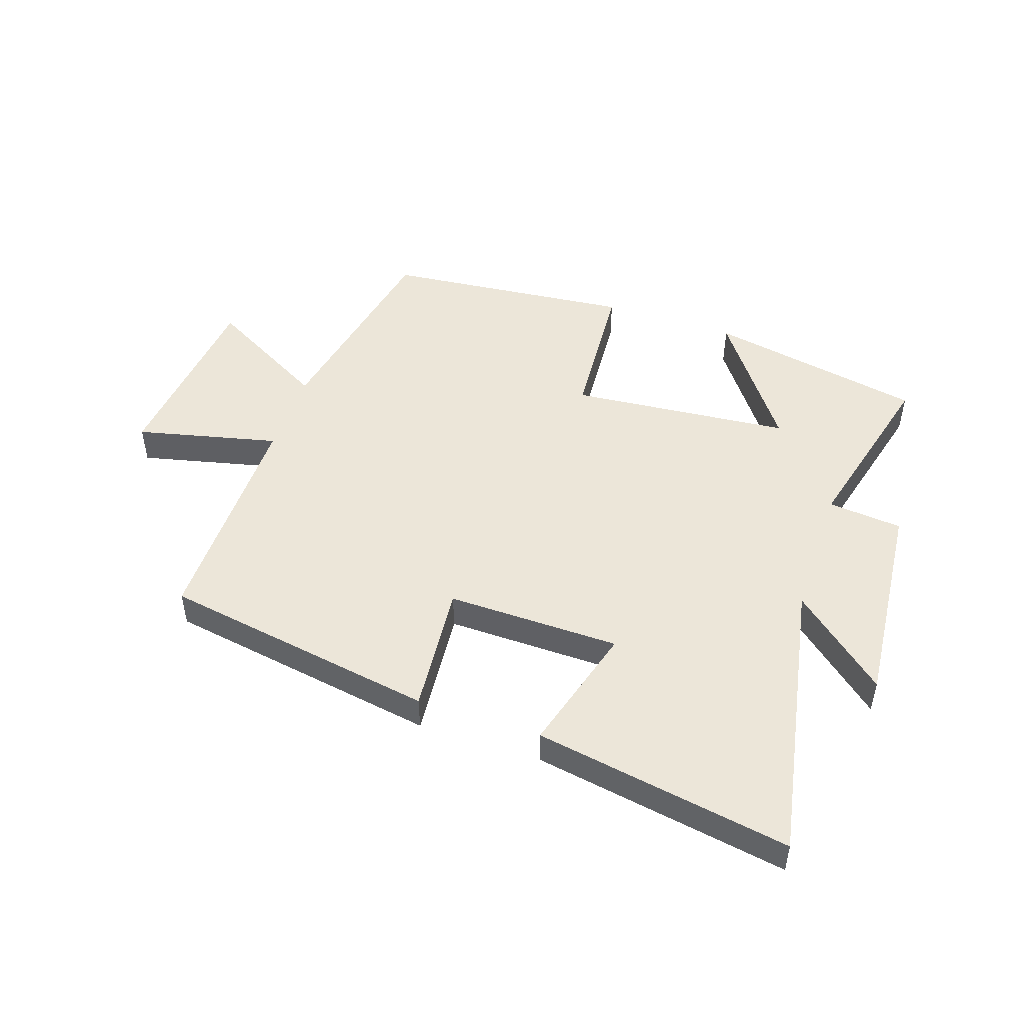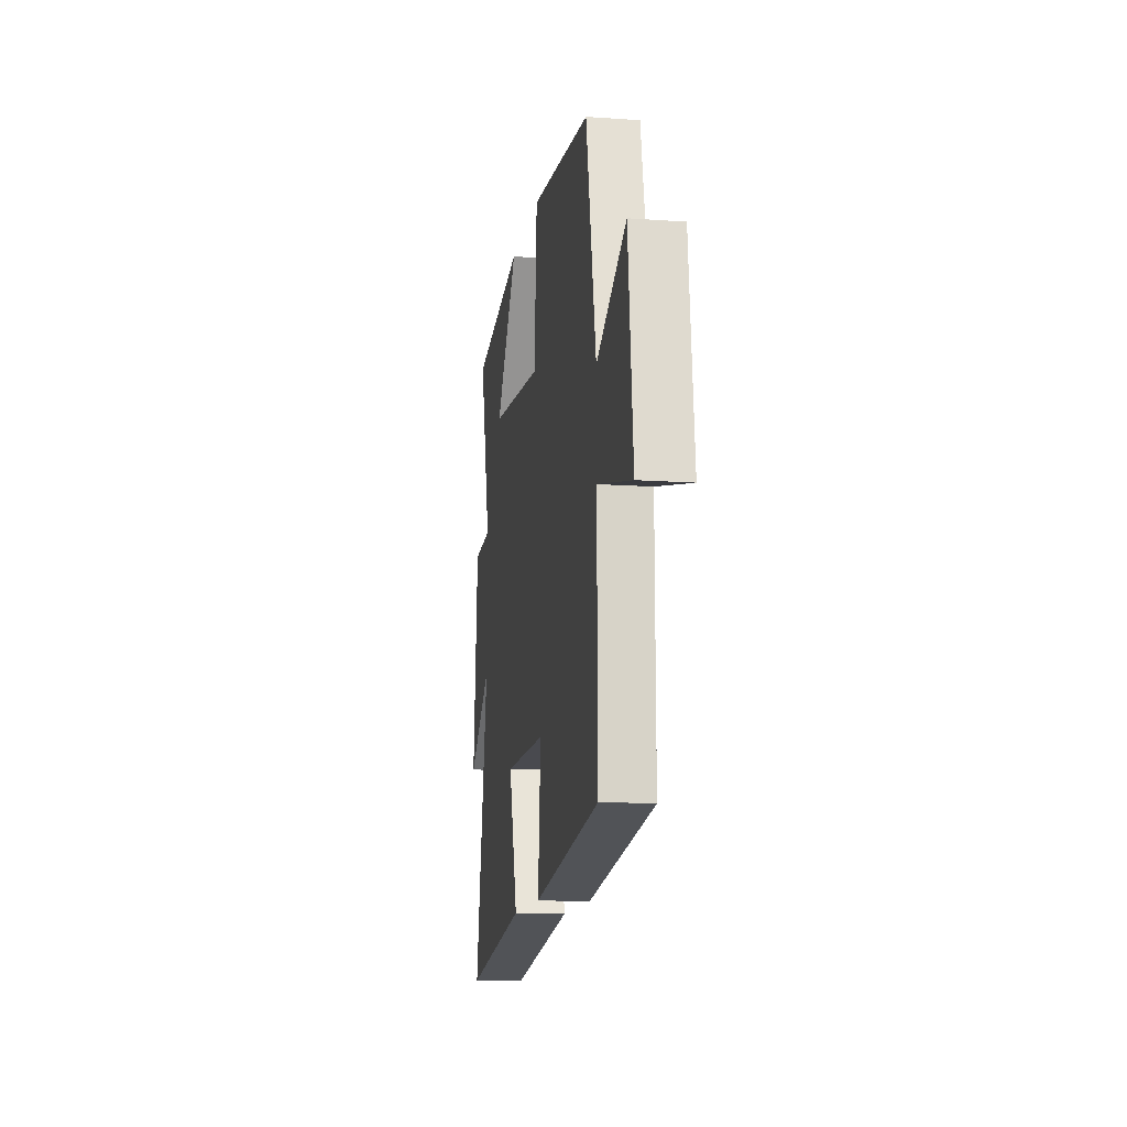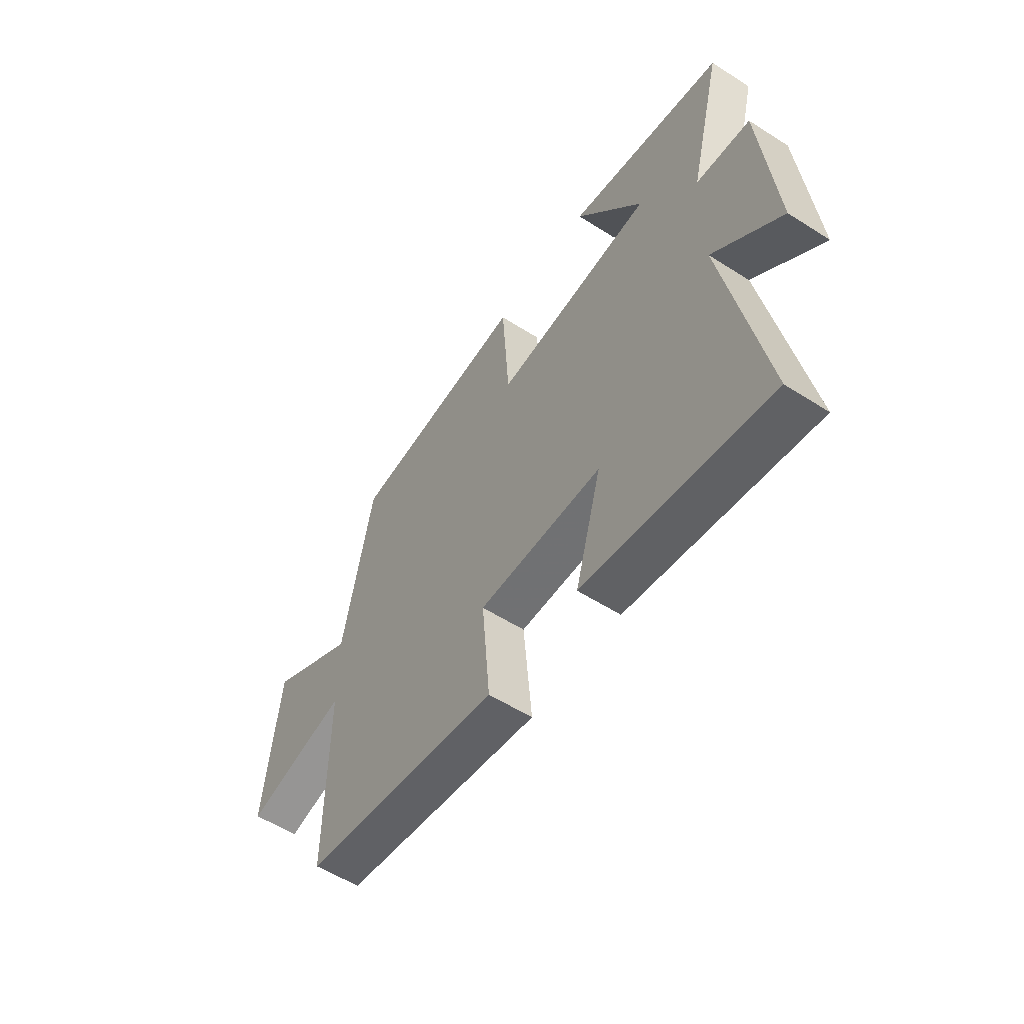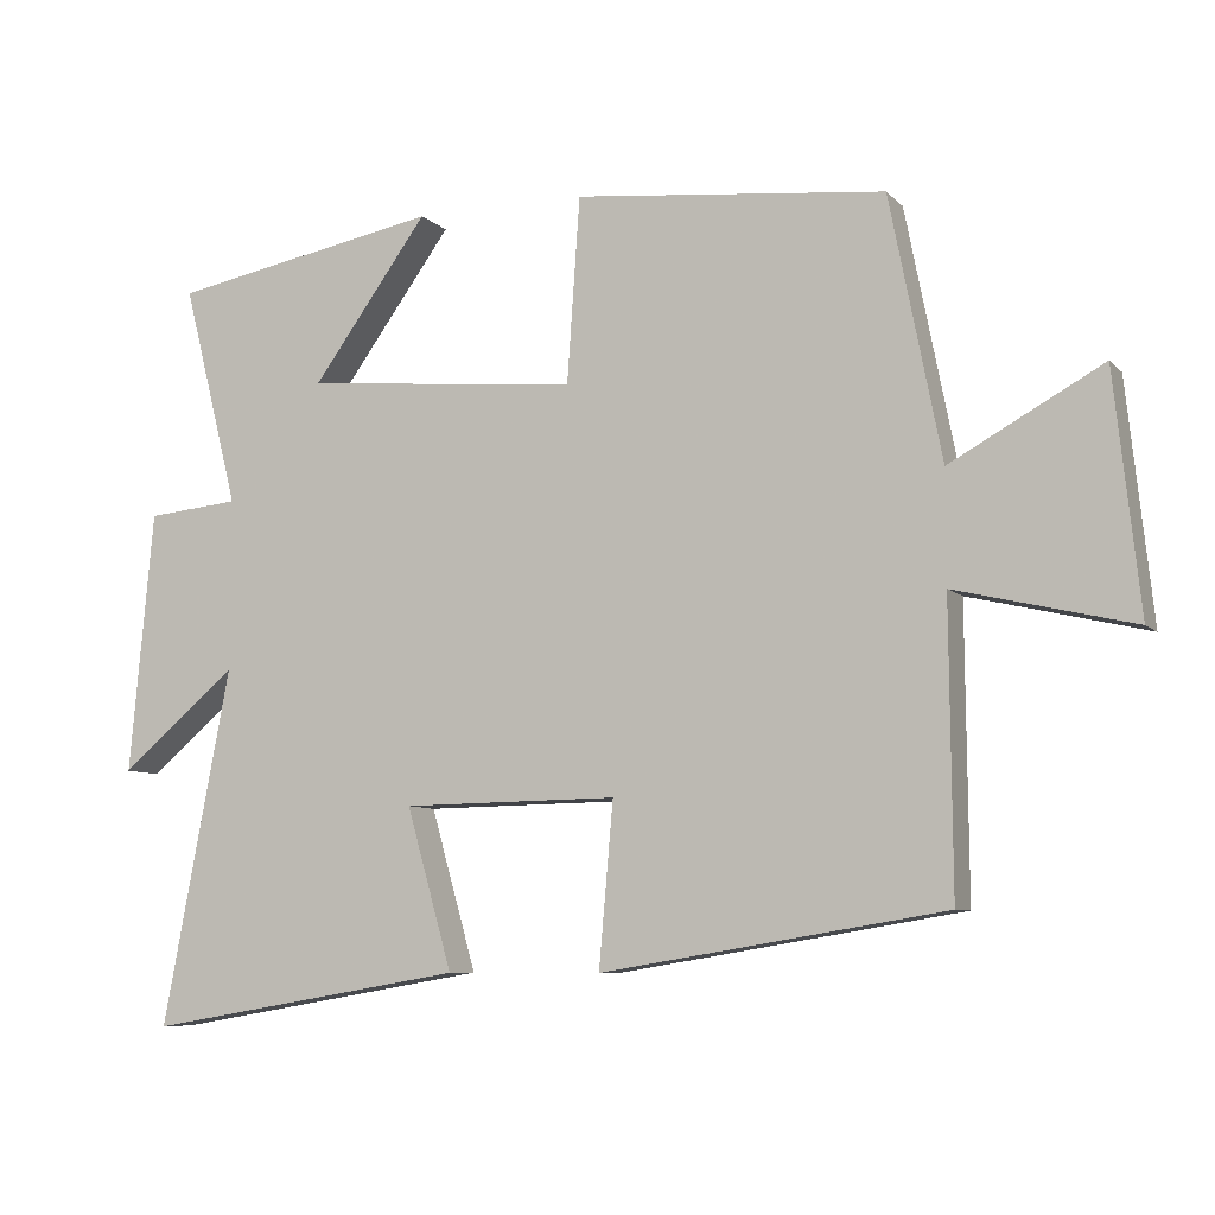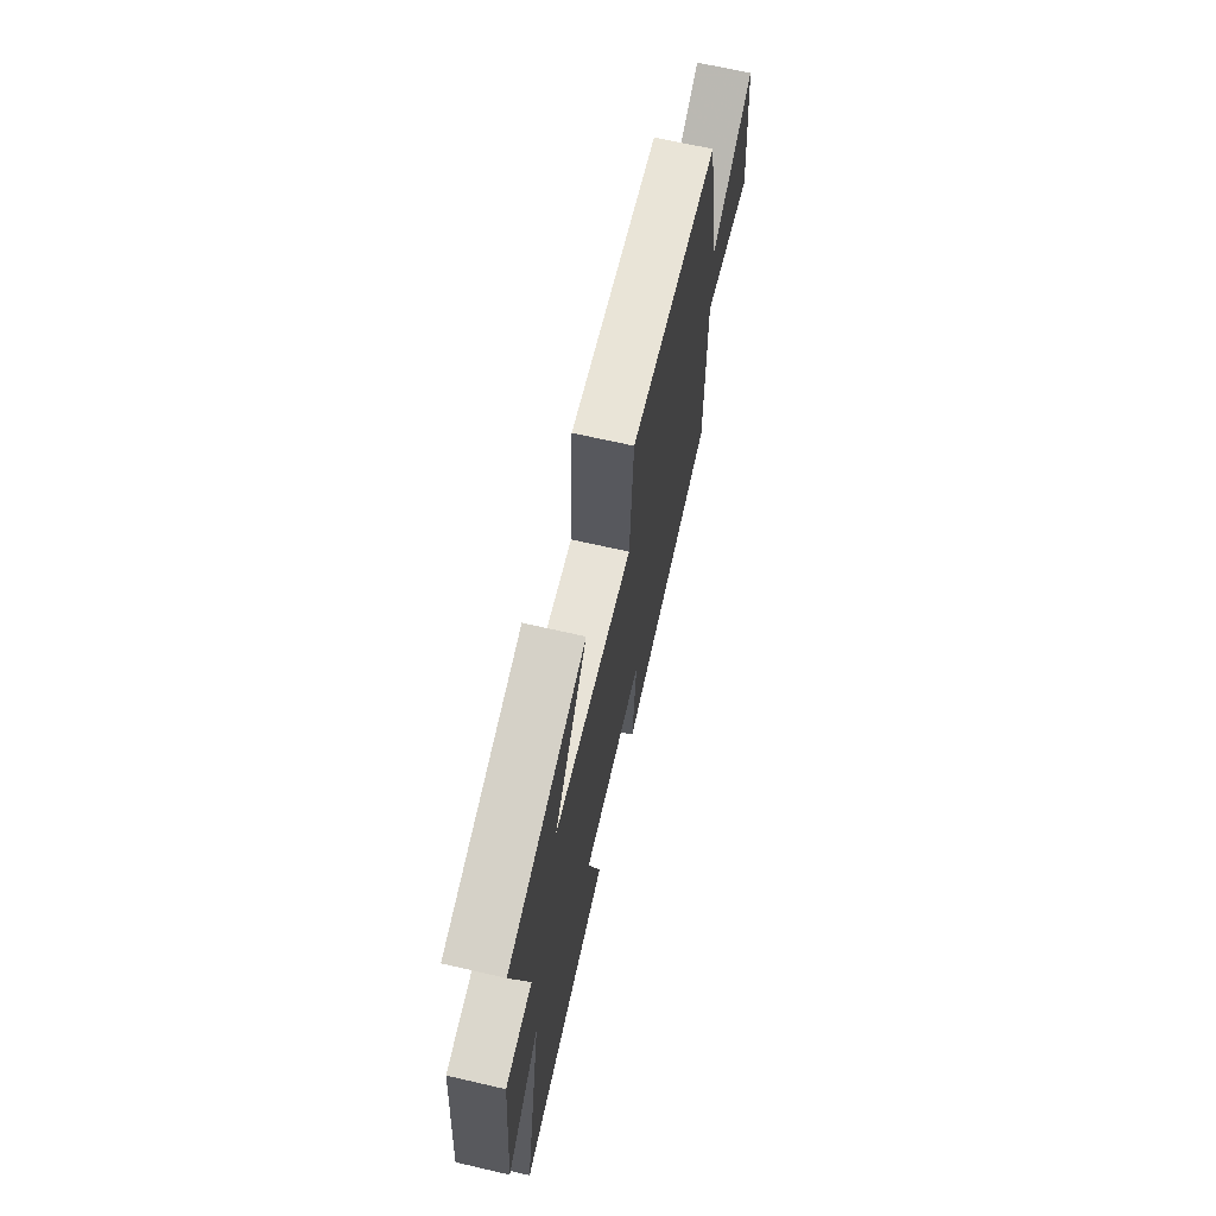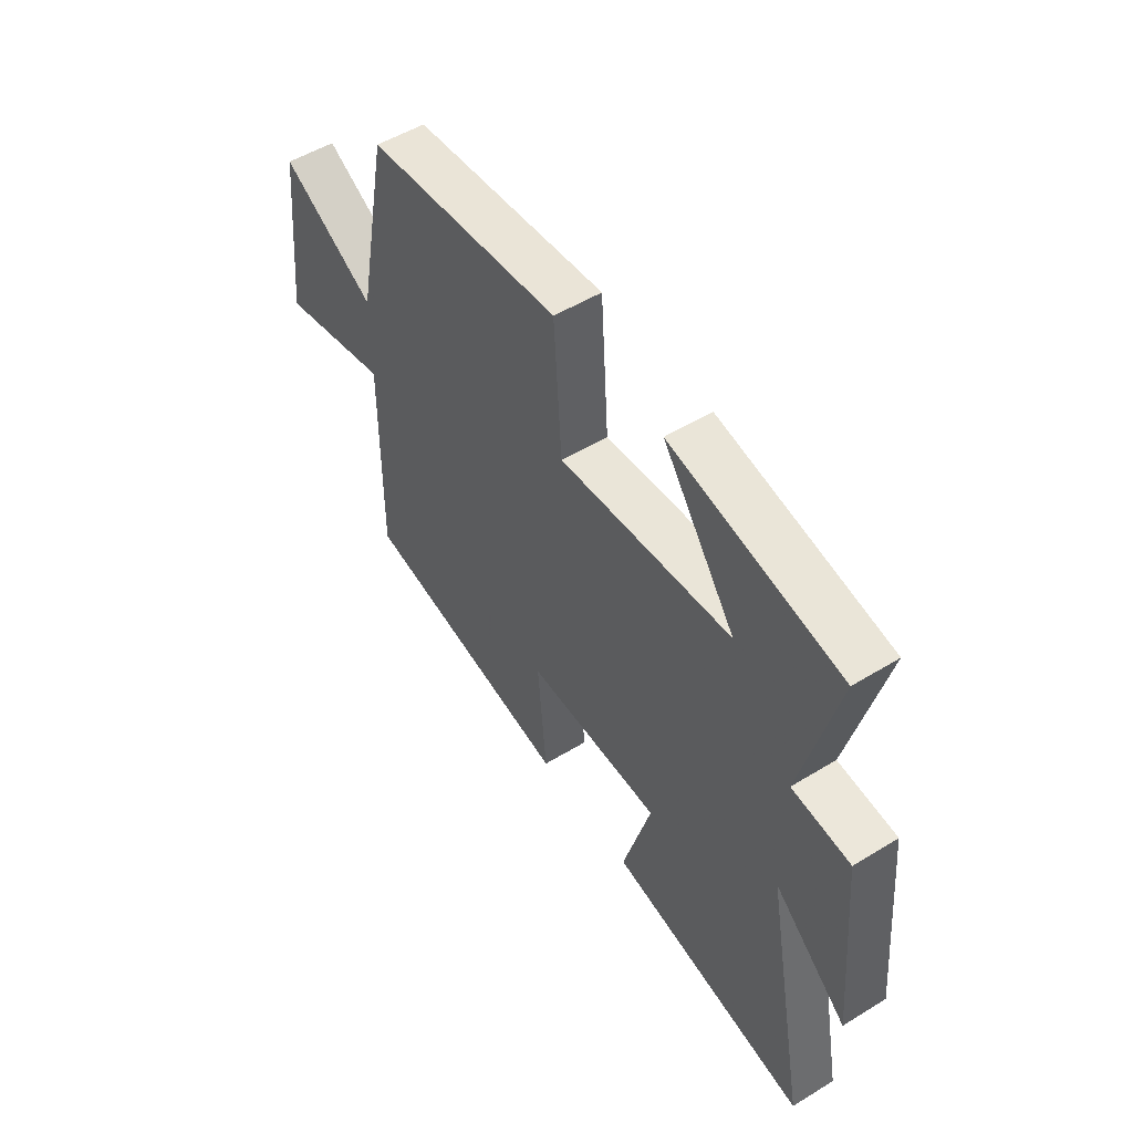
<metadata>
{"format":"obj","ext":"obj","renderer":"f3d","projection":"perspective","resolution":1024,"background":"white","views":[{"elev":49.0,"azim":-161.3,"up":"+Y"},{"elev":-12.7,"azim":80.7,"up":"+Z"},{"elev":-56.0,"azim":-123.8,"up":"+Z"},{"elev":-7.6,"azim":23.4,"up":"+Z"},{"elev":67.4,"azim":-77.0,"up":"+Z"},{"elev":51.9,"azim":-123.5,"up":"+Z"}]}
</metadata>
<code>
v -0.591 0.07 -0.572
v -0.5 0.07 -0.096
v -0.656 0.07 -0.228
v -0.624 0.07 0.122
v -0.5 0.07 0.134
v -0.575 0.07 0.431
v -0.214 0.07 0.5
v -0.369 0.07 0.286
v -0.001 0.07 0.252
v 0.016 0.07 0.5
v 0.431 0.07 0.458
v 0.5 0.07 0.108
v 0.703 0.07 0.22
v 0.737 0.07 -0.098
v 0.5 0.07 -0.042
v 0.503 0.07 -0.425
v 0.044 0.07 -0.5
v 0.063 0.07 -0.282
v -0.225 0.07 -0.286
v -0.164 0.07 -0.5
v -0.591 0 -0.572
v -0.5 0 -0.096
v -0.656 0 -0.228
v -0.624 0 0.122
v -0.5 0 0.134
v -0.575 0 0.431
v -0.214 0 0.5
v -0.369 0 0.286
v -0.001 0 0.252
v 0.016 0 0.5
v 0.431 0 0.458
v 0.5 0 0.108
v 0.703 0 0.22
v 0.737 0 -0.098
v 0.5 0 -0.042
v 0.503 0 -0.425
v 0.044 0 -0.5
v 0.063 0 -0.282
v -0.225 0 -0.286
v -0.164 0 -0.5
f 19 20 1 2
f 18 19 2
f 15 16 17 18
f 15 18 2
f 12 13 14 15
f 11 12 15
f 10 11 15
f 9 10 15
f 8 9 15 2
f 5 6 7 8
f 5 8 2 3
f 3 4 5
f 22 21 40 39
f 22 39 38
f 38 37 36 35
f 22 38 35
f 35 34 33 32
f 35 32 31
f 35 31 30
f 35 30 29
f 22 35 29 28
f 28 27 26 25
f 23 22 28 25
f 25 24 23
f 1 21 22 2
f 2 22 23 3
f 3 23 24 4
f 4 24 25 5
f 5 25 26 6
f 6 26 27 7
f 7 27 28 8
f 8 28 29 9
f 9 29 30 10
f 10 30 31 11
f 11 31 32 12
f 12 32 33 13
f 13 33 34 14
f 14 34 35 15
f 15 35 36 16
f 16 36 37 17
f 17 37 38 18
f 18 38 39 19
f 19 39 40 20
f 20 40 21 1

</code>
